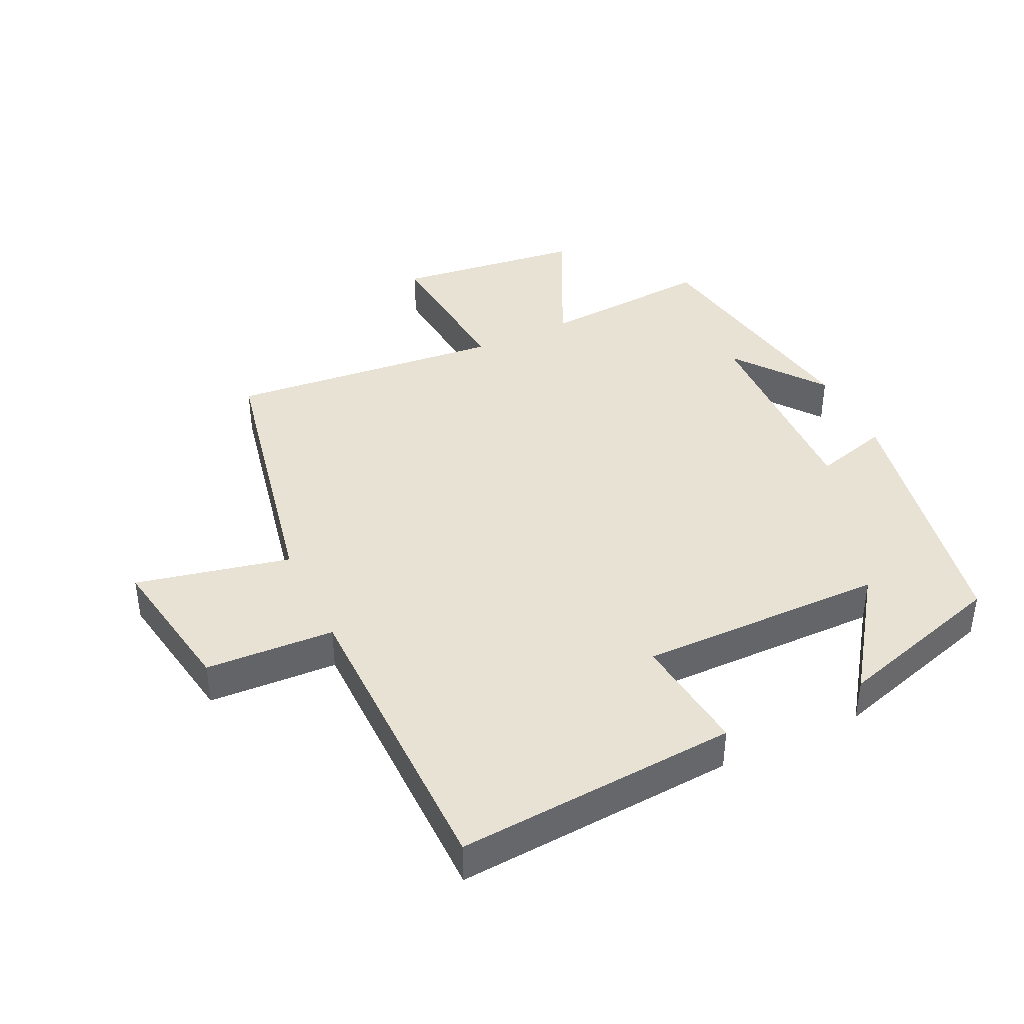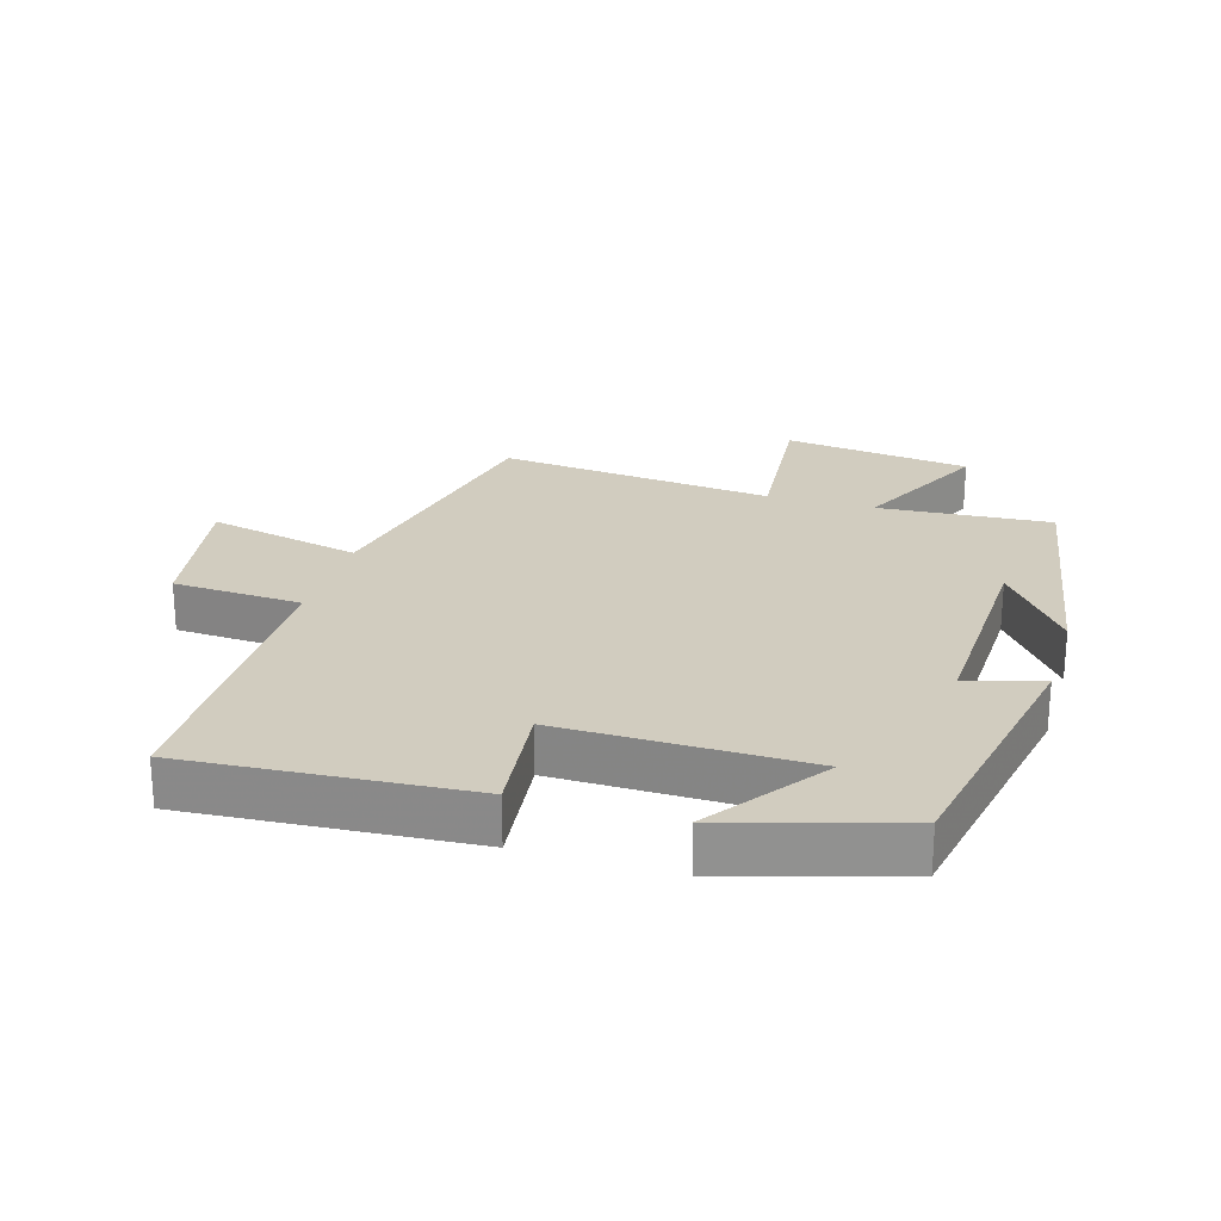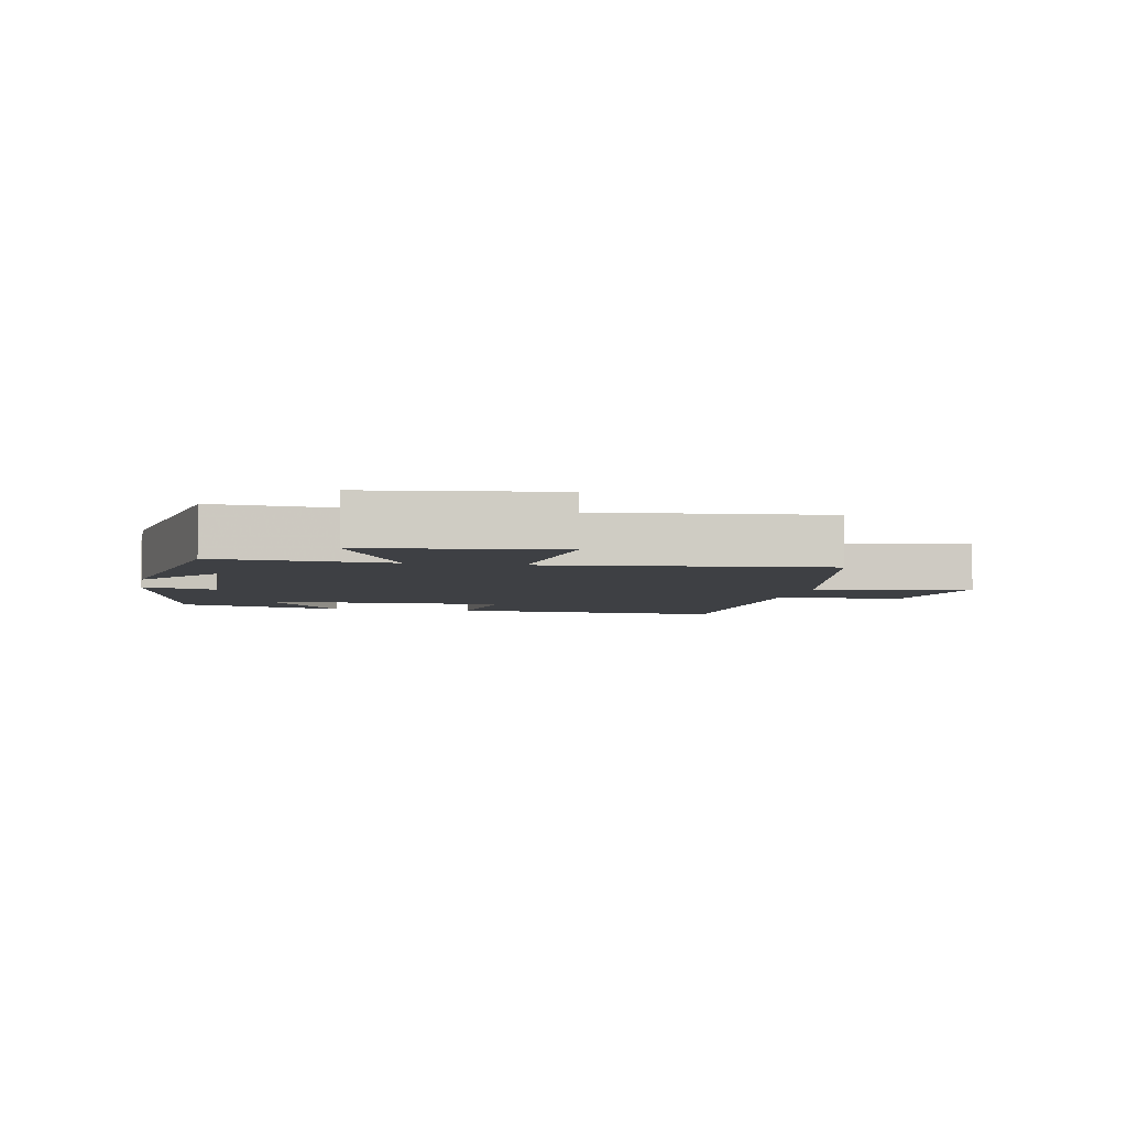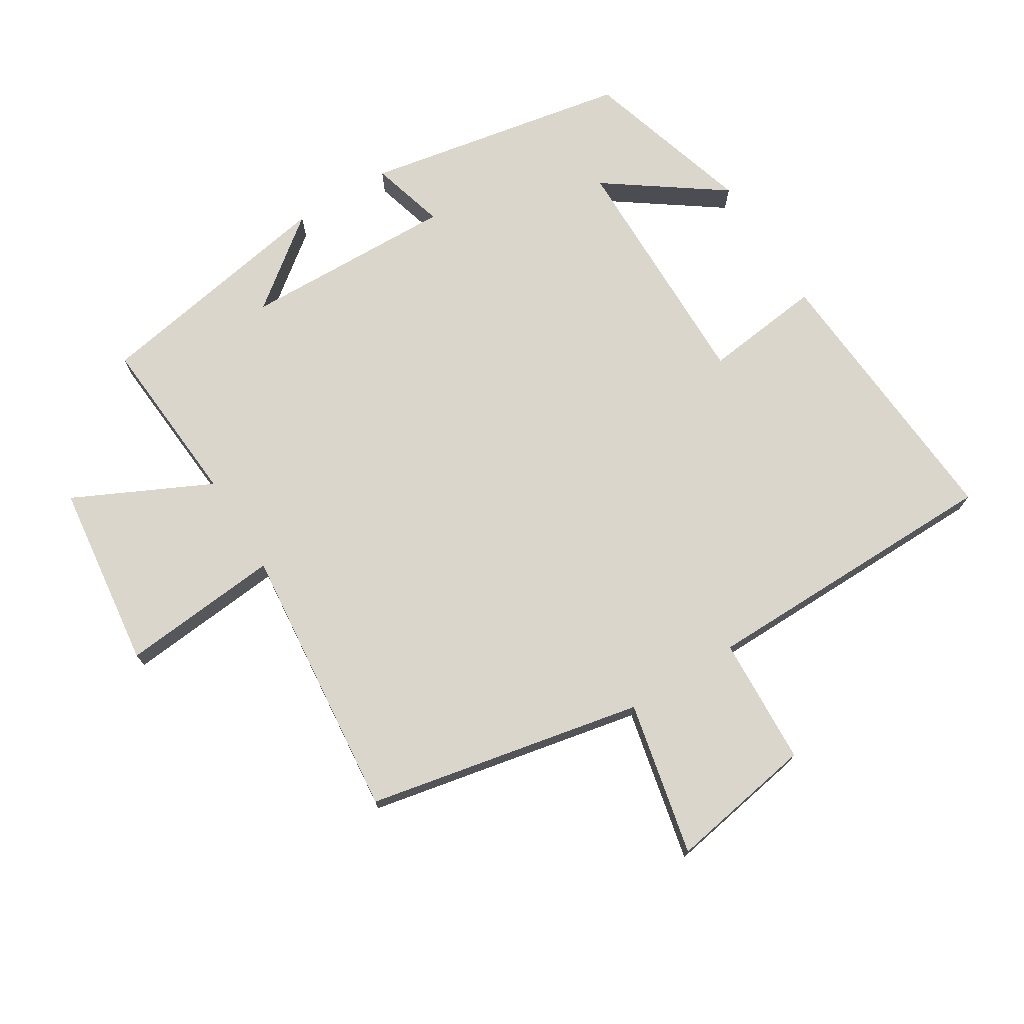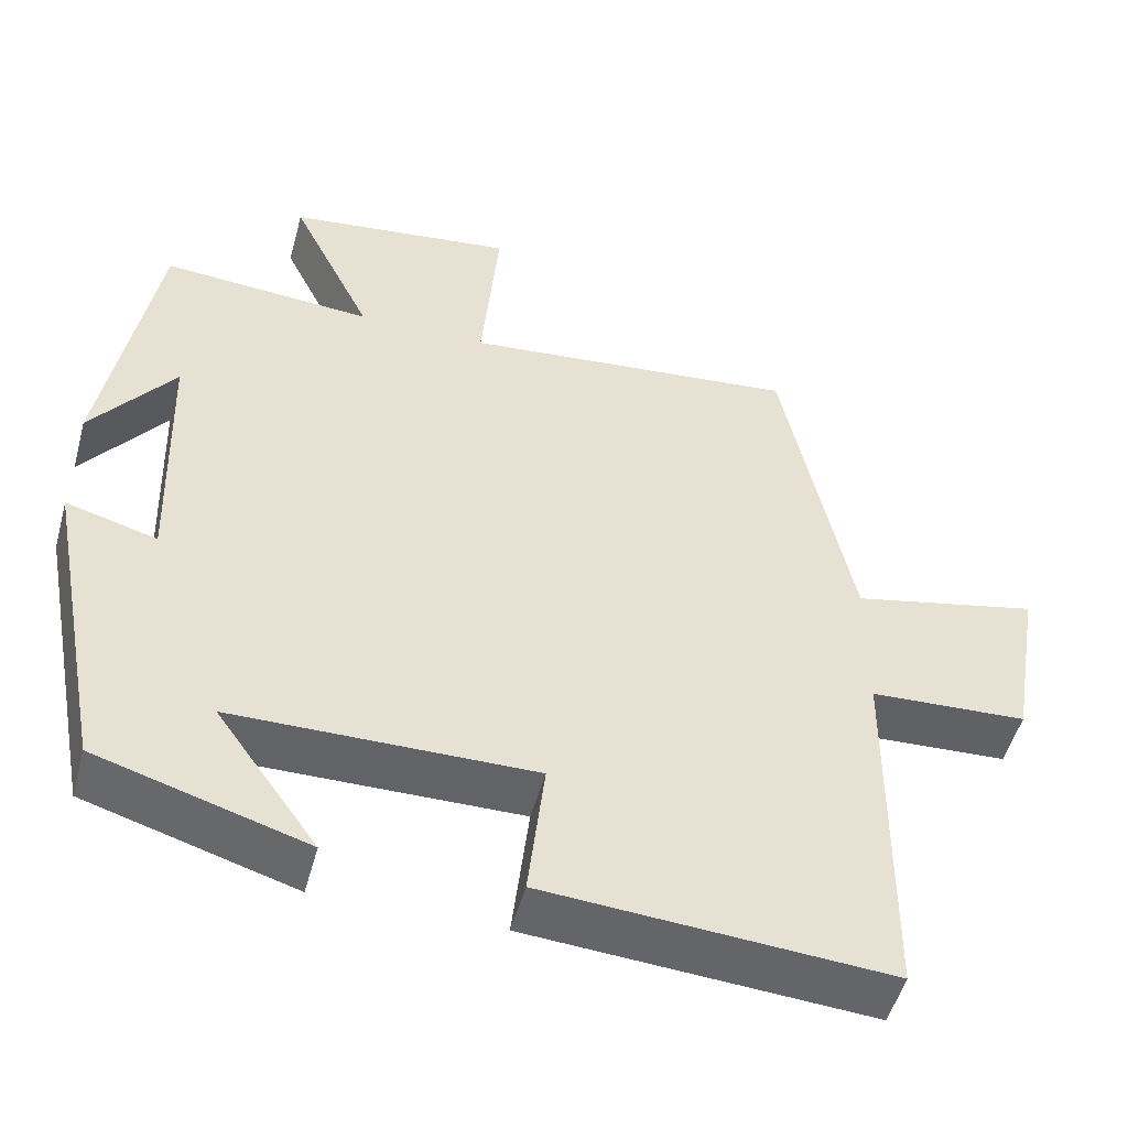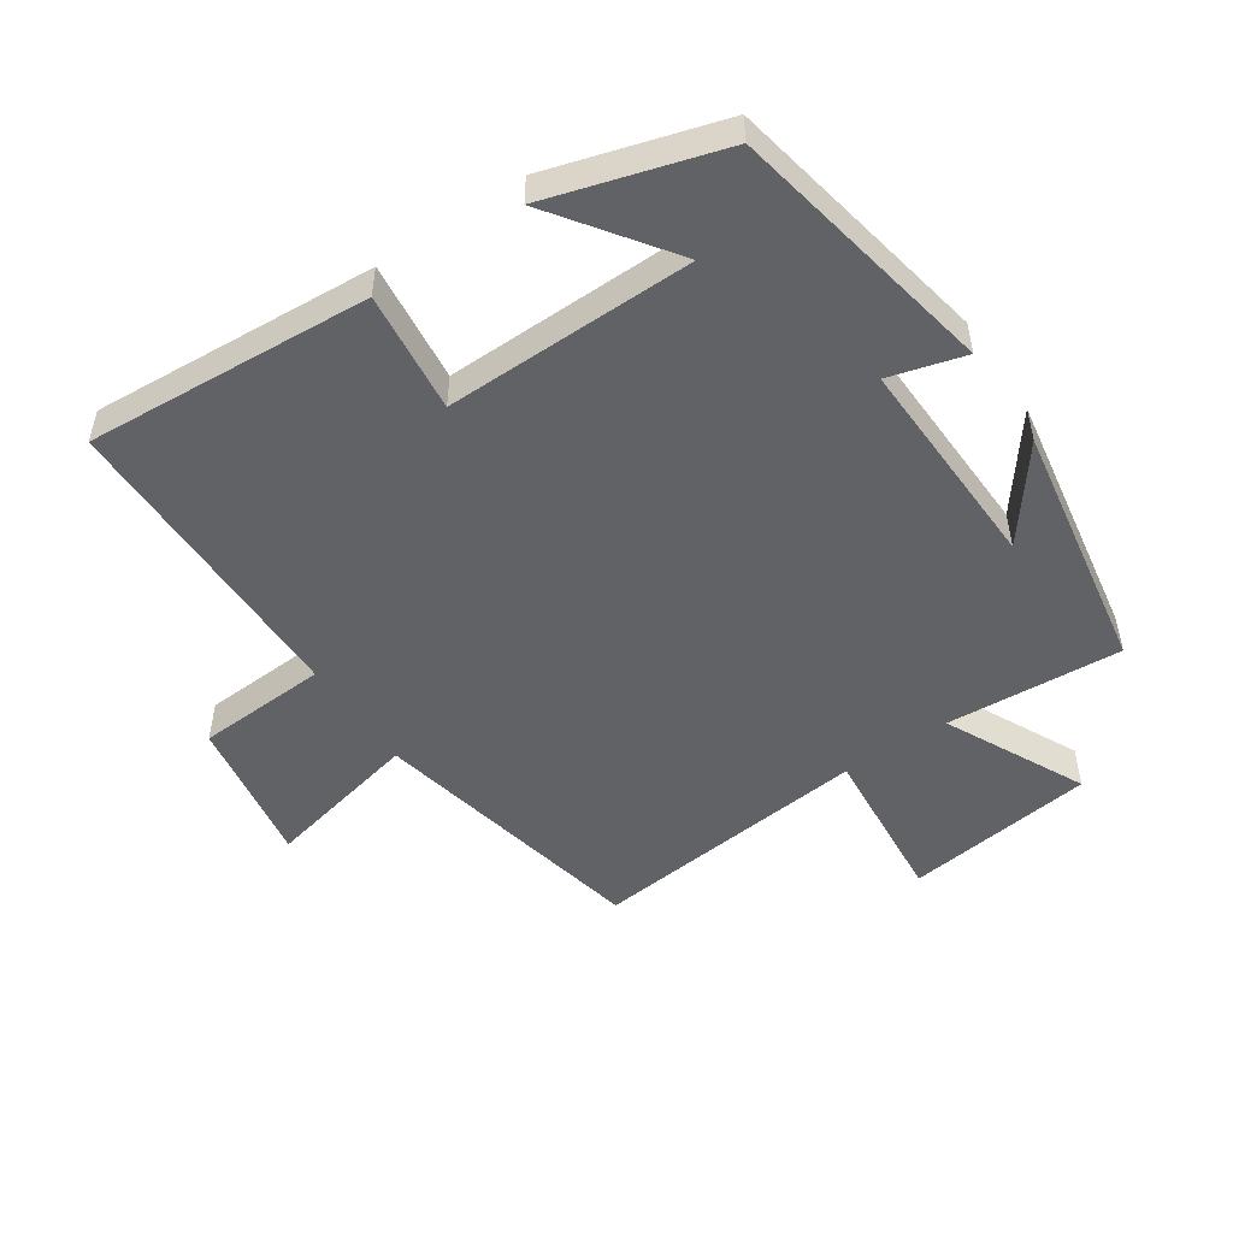
<metadata>
{"format":"obj","ext":"obj","renderer":"f3d","projection":"perspective","resolution":1024,"background":"white","views":[{"elev":40.8,"azim":154.5,"up":"+Y"},{"elev":24.1,"azim":-163.3,"up":"+Y"},{"elev":-4.6,"azim":-11.0,"up":"+Y"},{"elev":73.7,"azim":58.1,"up":"+Y"},{"elev":-50.9,"azim":-15.1,"up":"+Z"},{"elev":-50.6,"azim":-145.9,"up":"+Y"}]}
</metadata>
<code>
v 0.496 0.07 -0.53
v 0.066 0.07 -0.5
v 0.087 0.07 -0.318
v -0.289 0.07 -0.322
v -0.162 0.07 -0.5
v -0.423 0.07 -0.422
v -0.5 0.07 -0.017
v -0.386 0.07 -0.049
v -0.396 0.07 0.277
v -0.5 0.07 0.141
v -0.435 0.07 0.519
v -0.171 0.07 0.5
v -0.273 0.07 0.709
v 0.013 0.07 0.745
v -0.009 0.07 0.5
v 0.413 0.07 0.542
v 0.5 0.07 0.119
v 0.735 0.07 0.171
v 0.697 0.07 -0.053
v 0.5 0.07 -0.063
v 0.496 0 -0.53
v 0.066 0 -0.5
v 0.087 0 -0.318
v -0.289 0 -0.322
v -0.162 0 -0.5
v -0.423 0 -0.422
v -0.5 0 -0.017
v -0.386 0 -0.049
v -0.396 0 0.277
v -0.5 0 0.141
v -0.435 0 0.519
v -0.171 0 0.5
v -0.273 0 0.709
v 0.013 0 0.745
v -0.009 0 0.5
v 0.413 0 0.542
v 0.5 0 0.119
v 0.735 0 0.171
v 0.697 0 -0.053
v 0.5 0 -0.063
f 17 18 19 20
f 17 20 1
f 16 17 1
f 15 16 1
f 12 13 14 15
f 12 15 1
f 9 10 11
f 9 11 12 1
f 6 7 8
f 4 5 6
f 4 6 8
f 3 4 8 9
f 1 2 3
f 1 3 9
f 40 39 38 37
f 21 40 37
f 21 37 36
f 21 36 35
f 35 34 33 32
f 21 35 32
f 31 30 29
f 21 32 31 29
f 28 27 26
f 26 25 24
f 28 26 24
f 29 28 24 23
f 23 22 21
f 29 23 21
f 1 21 22 2
f 2 22 23 3
f 3 23 24 4
f 4 24 25 5
f 5 25 26 6
f 6 26 27 7
f 7 27 28 8
f 8 28 29 9
f 9 29 30 10
f 10 30 31 11
f 11 31 32 12
f 12 32 33 13
f 13 33 34 14
f 14 34 35 15
f 15 35 36 16
f 16 36 37 17
f 17 37 38 18
f 18 38 39 19
f 19 39 40 20
f 20 40 21 1

</code>
